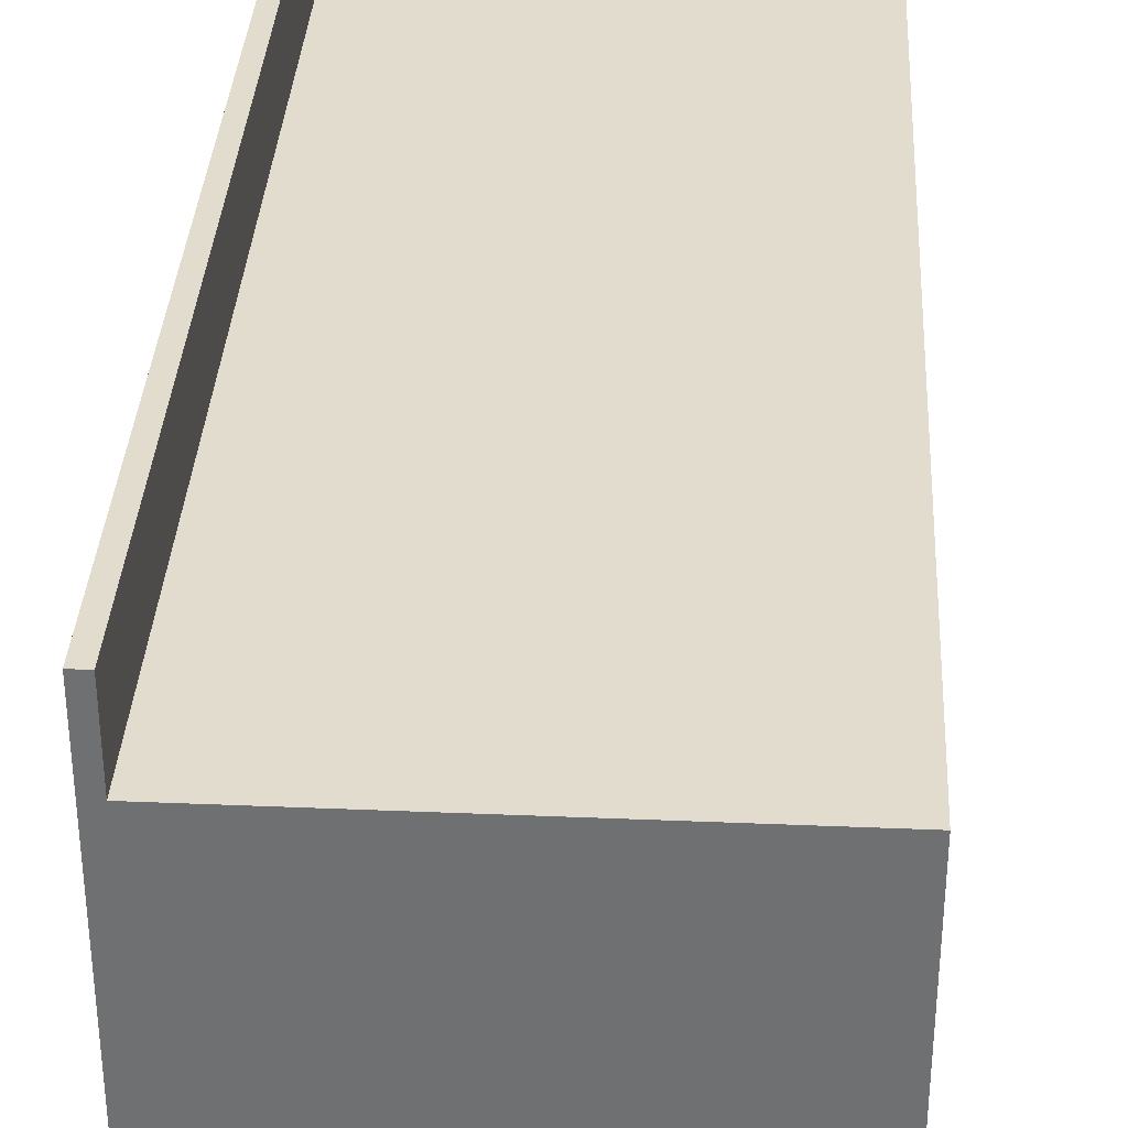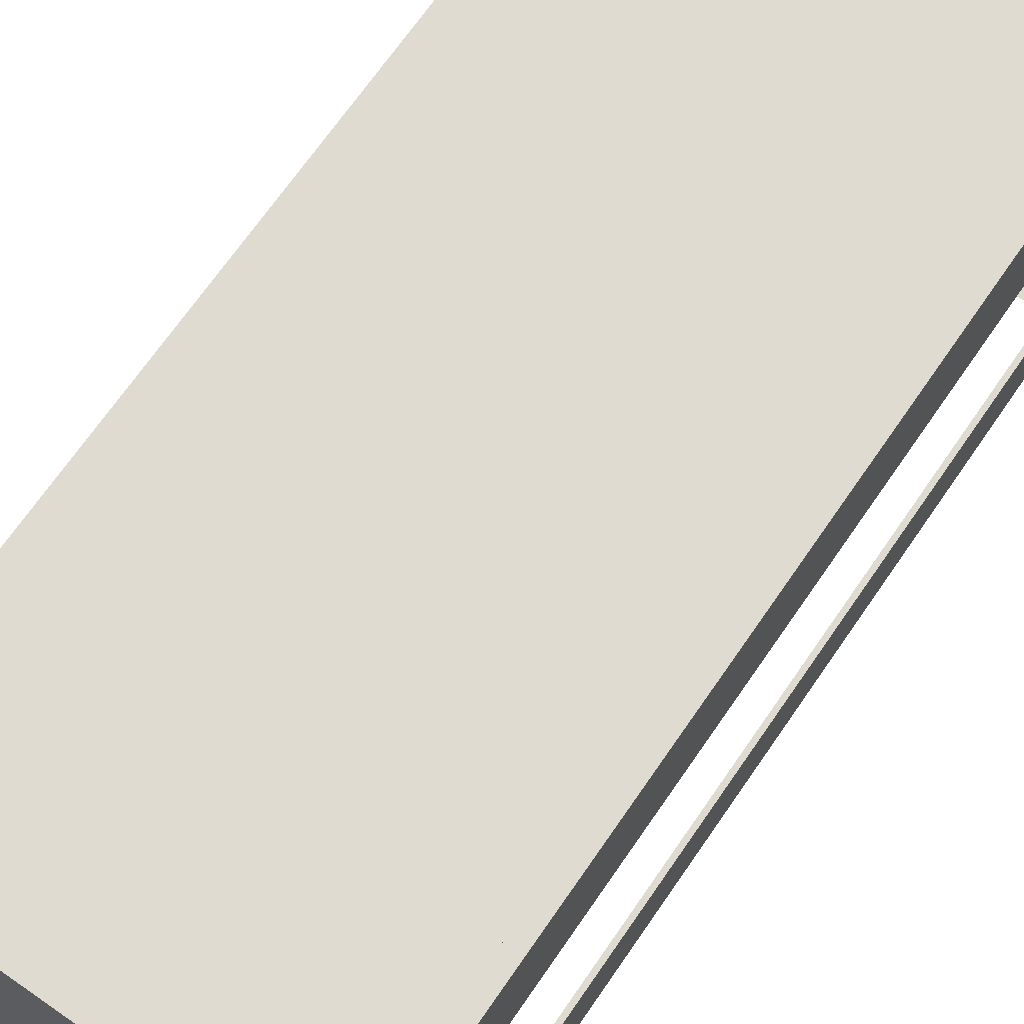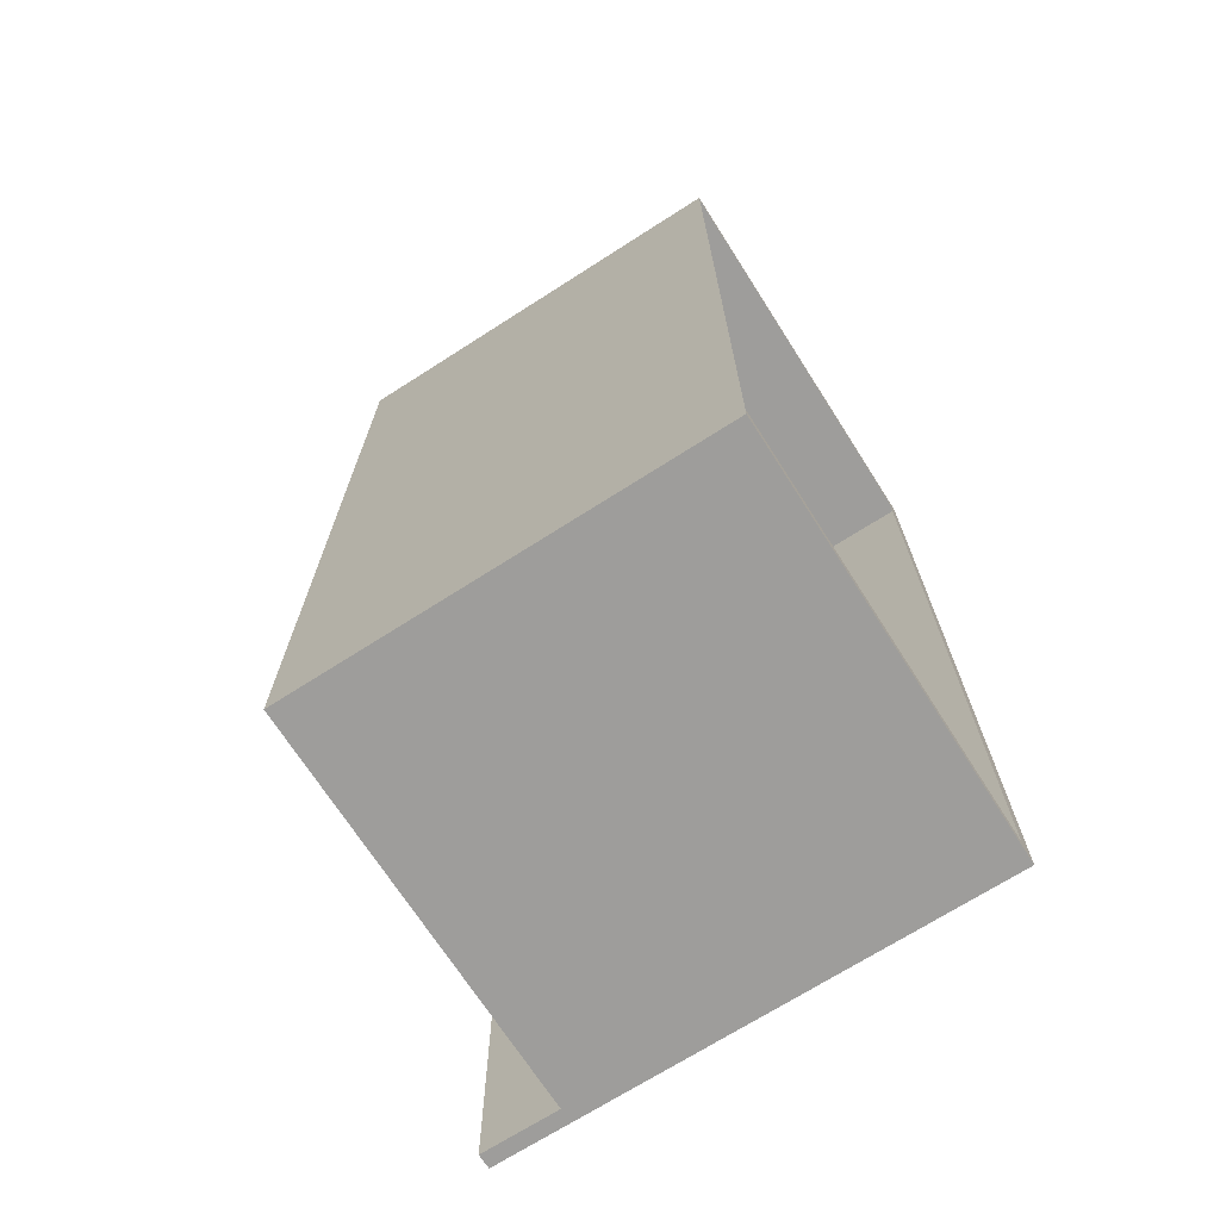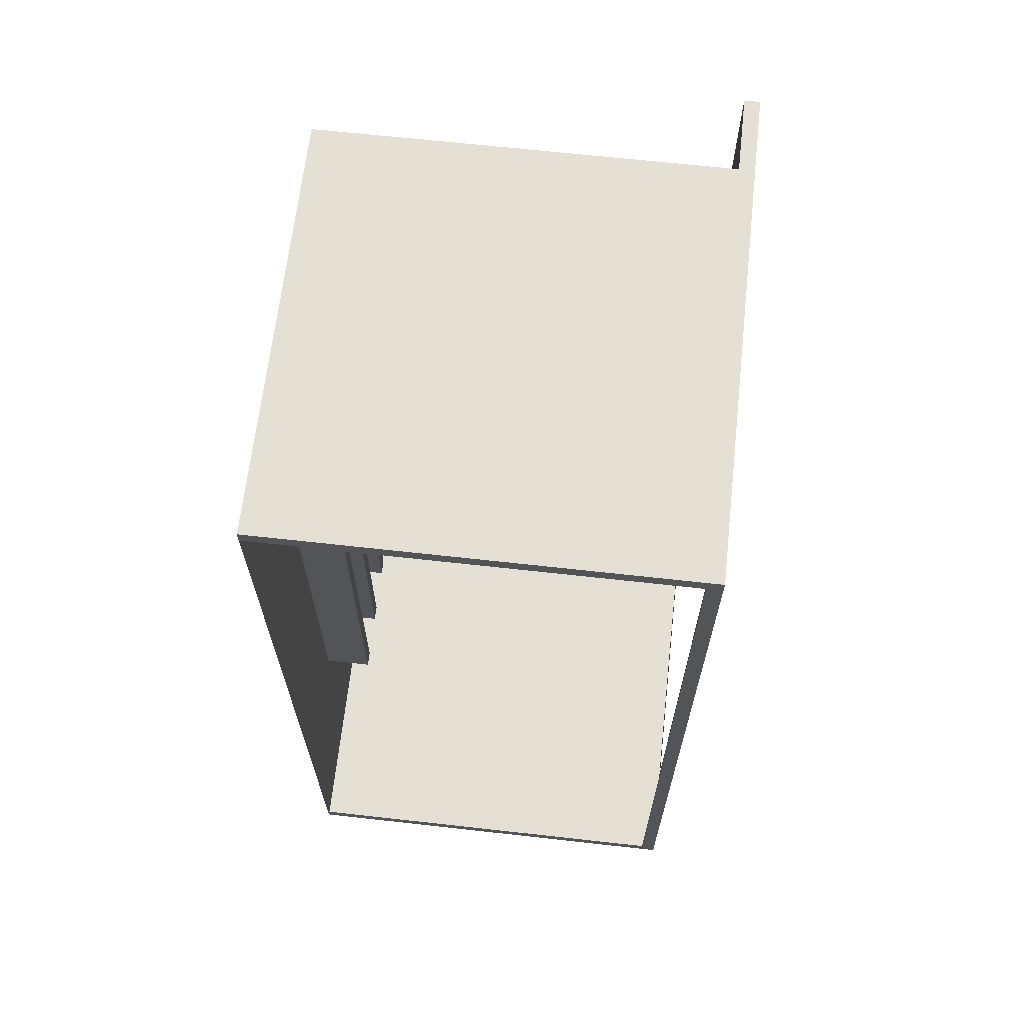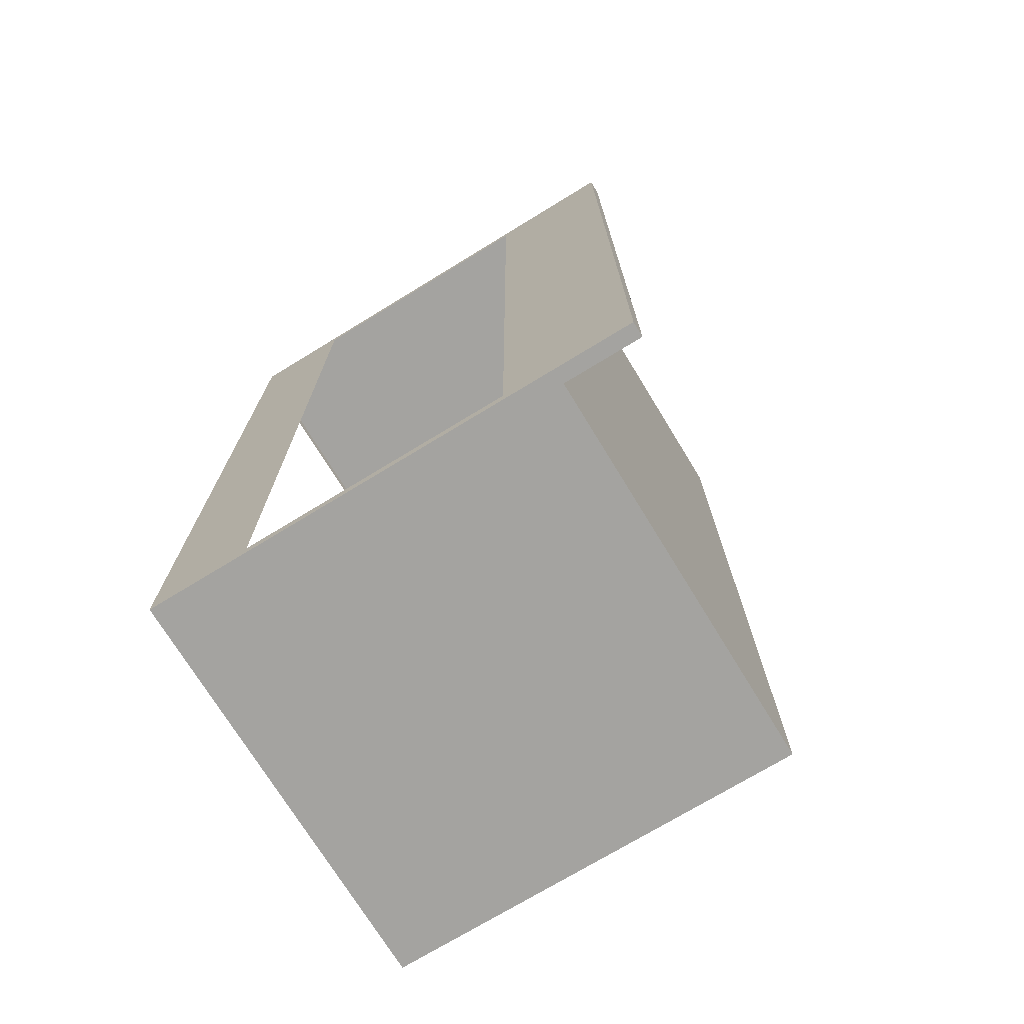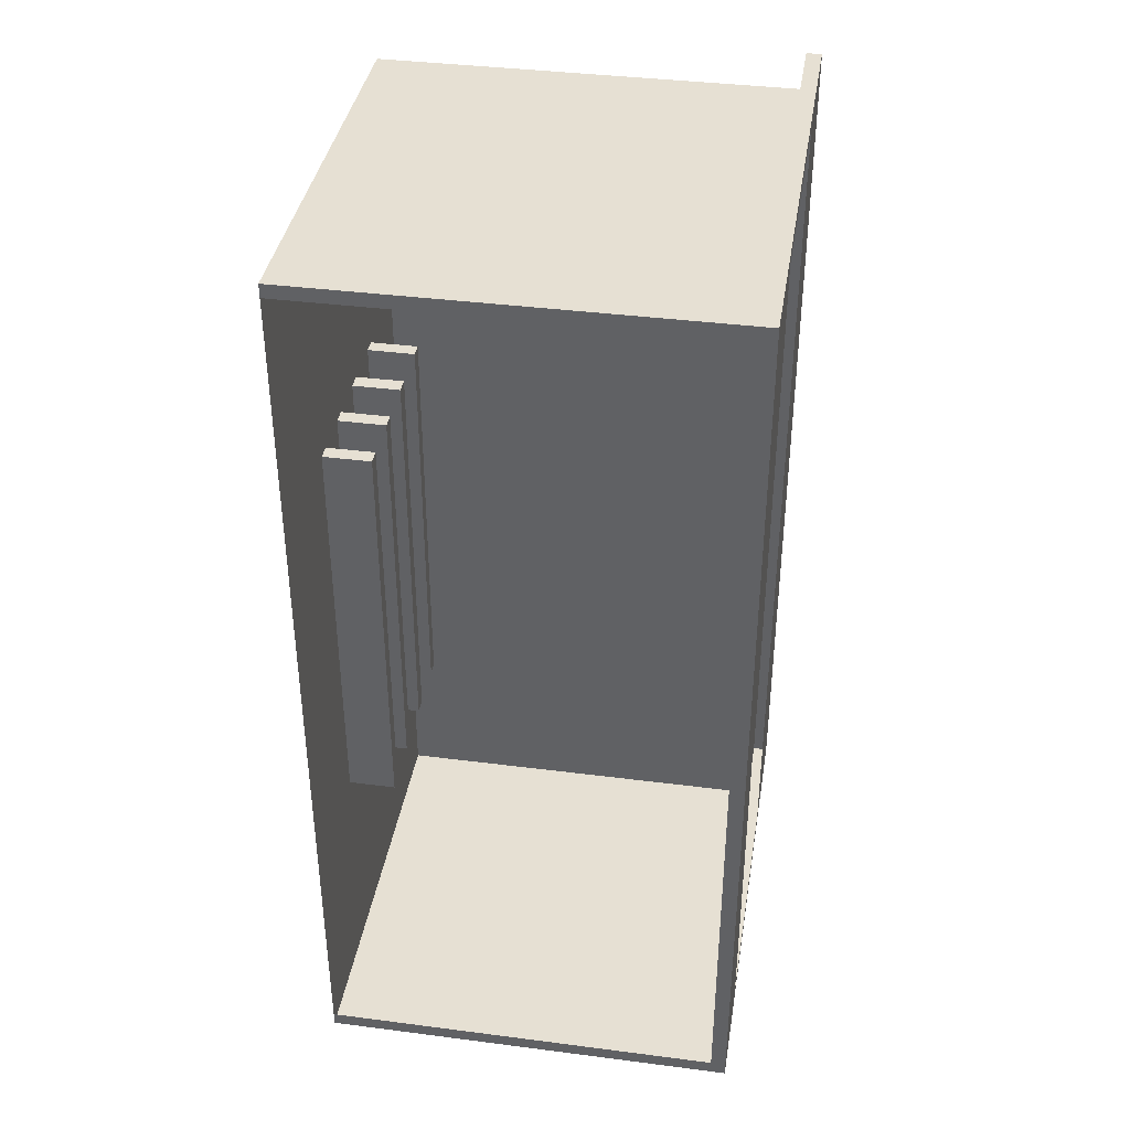
<metadata>
{"format":"obj","ext":"obj","renderer":"f3d","projection":"perspective","resolution":1024,"background":"white","views":[{"elev":34.7,"azim":-176.8,"up":"+Y"},{"elev":69.9,"azim":34.7,"up":"+Y"},{"elev":-70.4,"azim":-57.4,"up":"+Z"},{"elev":66.1,"azim":6.4,"up":"+Z"},{"elev":-73.0,"azim":121.4,"up":"+Z"},{"elev":38.5,"azim":9.2,"up":"+Z"}]}
</metadata>
<code>
o Cube
v 0.3952 -1.009 -1.893
v 0.3952 -1.009 2.475
v -1.605 -1.009 2.475
v -1.605 -1.009 -1.893
v 0.3952 0.9912 -1.893
v 0.3952 0.9912 2.475
v -1.605 0.9912 2.475
v -1.605 0.9912 -1.893
v 0.3952 -1.009 -1.827
v -1.605 -1.009 -1.827
v 0.3952 0.9912 -1.827
v -1.605 0.9912 -1.827
v 0.3952 0.7446 -1.893
v 0.3952 0.7446 2.475
v -1.605 0.7446 2.475
v -1.605 0.7446 -1.893
v -1.605 0.7446 -1.827
v 0.3952 0.7446 -1.827
v -1.605 -0.5264 -1.827
v 0.3952 -0.5264 -1.827
v 0.3952 -0.5264 -1.893
v 0.3952 -0.5264 2.475
v -1.605 -0.5264 2.475
v -1.605 -0.5264 -1.893
v 0.3952 -1.009 2.41
v 0.3952 0.9912 2.41
v -1.605 -1.009 2.41
v -1.605 0.9912 2.41
v -1.605 0.7446 2.41
v 0.3952 0.7446 2.41
v 0.3952 -0.5264 2.41
v -1.605 -0.5264 2.41
v 0.3233 -1.009 -1.893
v 0.3233 -1.009 2.475
v 0.3233 0.9912 -1.893
v 0.3233 0.9912 2.475
v 0.3233 0.9912 -1.827
v 0.3233 -1.009 -1.827
v 0.3233 0.7446 -1.893
v 0.3233 0.7446 2.475
v 0.3233 -0.5264 2.475
v 0.3233 -0.5264 -1.893
v 0.3233 0.9912 2.41
v 0.3233 -1.009 2.41
v -1.601 0.4782 1.229
v -1.601 0.5463 1.229
v -1.601 0.4782 -0.7706
v -1.601 0.5463 -0.7706
v -1.373 0.4782 1.229
v -1.373 0.5463 1.229
v -1.373 0.4782 -0.7706
v -1.373 0.5463 -0.7706
v -1.601 -0.04671 -0.7706
v -1.601 -0.04671 1.229
v -1.373 -0.04671 -0.7706
v -1.373 -0.04671 1.229
v -1.373 0.2455 -0.7706
v -1.373 0.1705 -0.7706
v -1.601 0.1705 -0.7706
v -1.601 0.2455 -0.7706
v -1.601 0.1705 1.229
v -1.601 0.2455 1.229
v 0.3952 1.364 2.475
v 0.3952 1.364 2.41
v -1.373 0.2455 1.229
v -1.373 0.1705 1.229
v 0.3952 1.364 -1.827
v 0.3233 1.364 2.475
v -1.601 -0.4006 -0.7706
v -1.601 -0.4006 1.229
v -1.373 -0.4006 -0.7706
v -1.373 -0.4006 1.229
v -1.373 -0.1175 1.229
v 0.3952 1.364 -1.893
v 0.3233 1.364 -1.893
v -1.373 -0.3298 1.229
v -1.373 -0.3298 -0.7706
v 0.3233 1.364 2.41
v 0.3233 1.364 -1.827
v -1.373 -0.1175 -0.7706
v -1.601 -0.1175 -0.7706
v -1.601 -0.3298 -0.7706
v -1.601 -0.3298 1.229
v -1.601 -0.1175 1.229
v -1.547 -1.009 -1.893
v -1.547 -1.009 2.475
v -1.547 0.9912 -1.893
v -1.547 0.9912 2.475
v -1.547 -1.009 -1.827
v -1.547 0.7446 -1.893
v -1.547 0.7446 2.475
v -1.547 -0.5264 2.475
v -1.547 -0.5264 -1.893
v -1.547 -1.009 2.41
v -1.547 0.9912 -1.827
v -1.547 0.9912 2.41
f 37 95 96 43
f 18 11 26 30
f 26 11 67 64
f 96 28 7 88
f 30 26 6 14
f 93 85 4 24
f 13 5 11 18
f 87 8 12 95
f 21 13 18 20
f 31 30 14 22
f 25 31 22 2
f 86 92 23 3
f 10 19 24 4
f 27 32 19 10
f 1 21 20 9
f 3 23 32 27
f 9 20 31 25
f 95 12 28 96
f 13 21 42 39
f 2 22 41 34
f 22 14 40 41
f 5 13 39 35
f 21 1 33 42
f 14 6 36 40
f 47 48 52 51
f 51 52 50 49
f 49 50 46 45
f 52 48 46 50
f 77 76 72 71
f 65 62 61 66
f 57 65 66 58
f 37 43 78 79
f 5 35 75 74
f 11 5 74 67
f 60 57 58 59
f 69 71 72 70
f 76 83 70 72
f 82 77 71 69
f 53 55 80 81
f 68 63 64 67 74 75 79 78
f 43 36 68 78
f 56 54 84 73
f 80 73 84 81
f 47 51 49 45
f 61 59 58 66
f 6 26 64 63
f 36 6 63 68
f 35 37 79 75
f 55 56 73 80
f 76 77 82 83
f 55 53 54 56
f 60 62 65 57
f 34 41 92 86
f 35 87 95 37
f 42 33 85 93
f 43 96 88 36
f 91 88 7 15
f 17 12 8 16
f 29 28 12 17
f 32 29 17 19
f 87 90 16 8
f 19 17 16 24
f 92 91 15 23
f 90 93 24 16
f 23 15 29 32
f 15 7 28 29
f 39 42 93 90
f 41 40 91 92
f 35 39 90 87
f 40 36 88 91
f 94 86 3 27
f 85 89 10 4
f 9 25 44 38
f 1 9 38 33
f 25 2 34 44
f 45 46 48 47
f 62 60 59 61
f 33 38 89 85
f 44 34 86 94

</code>
